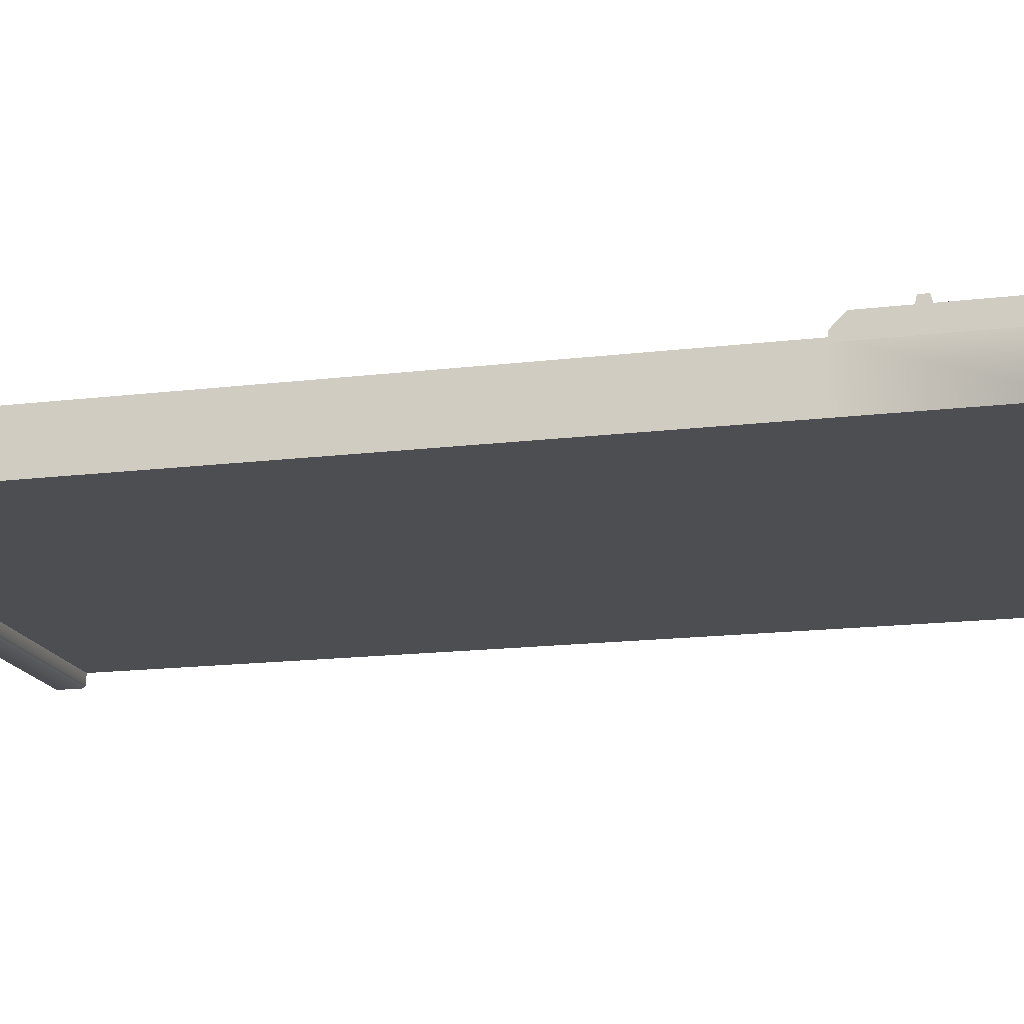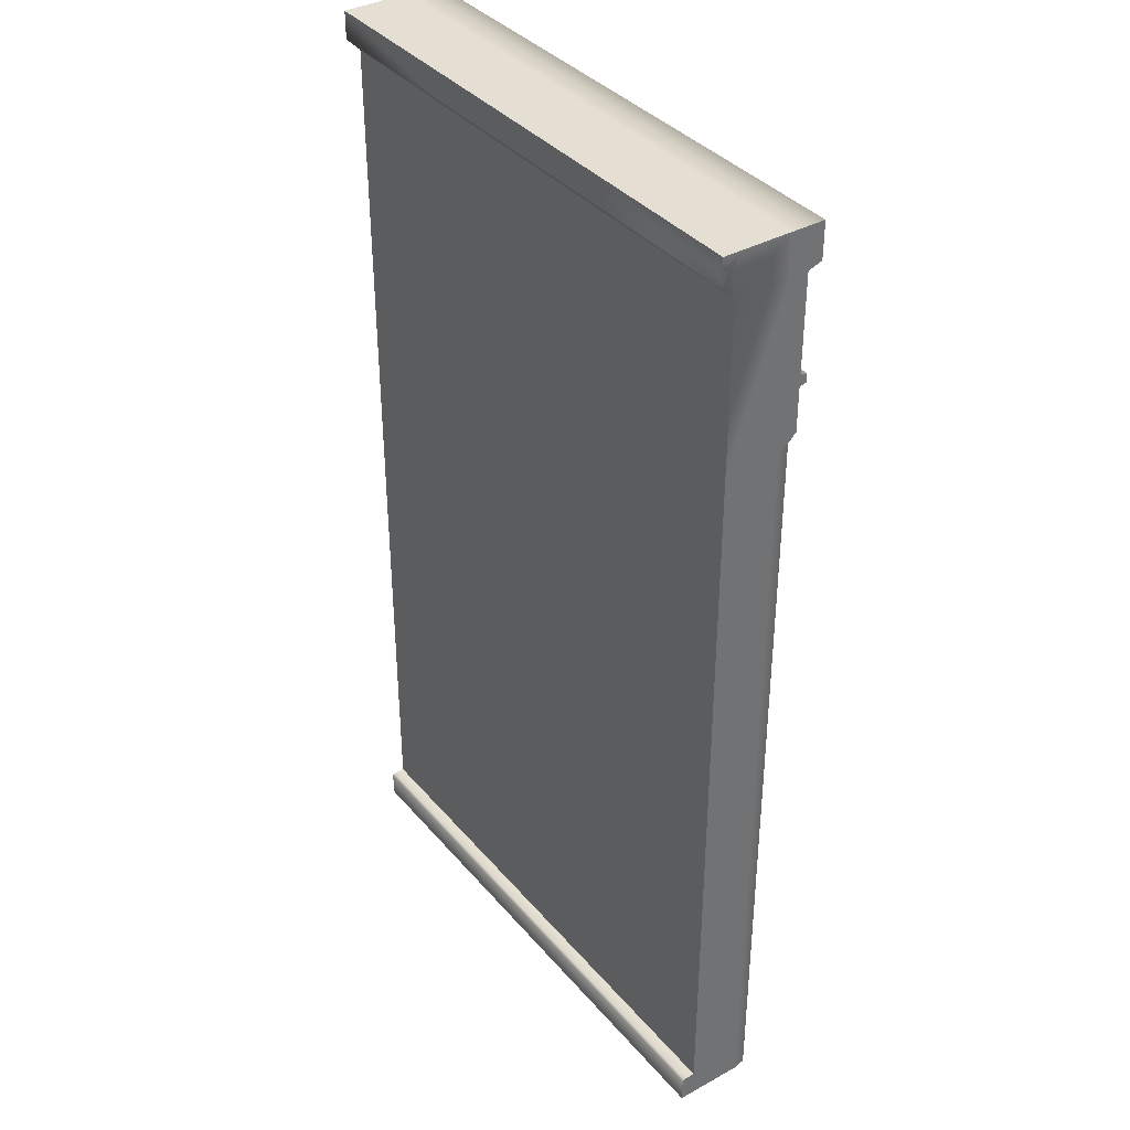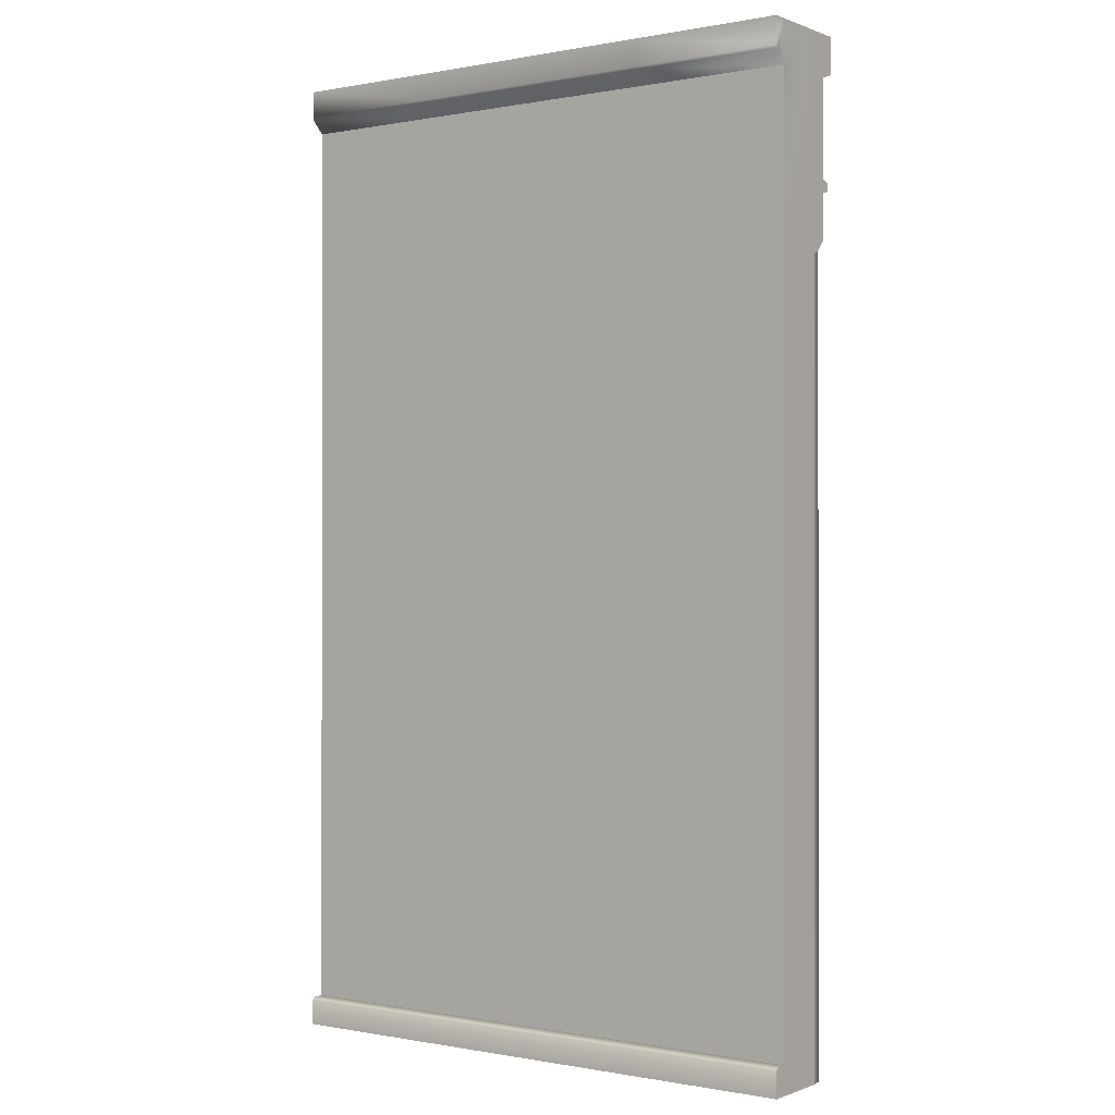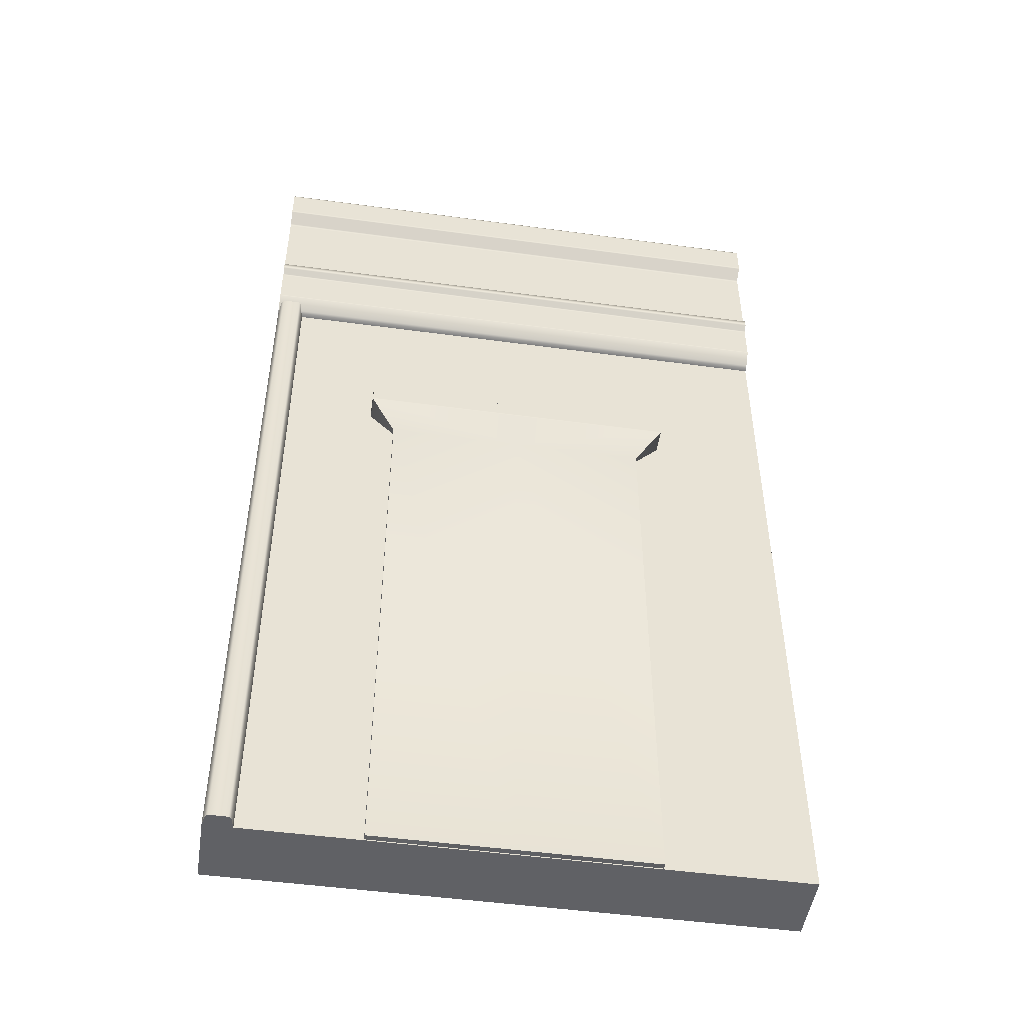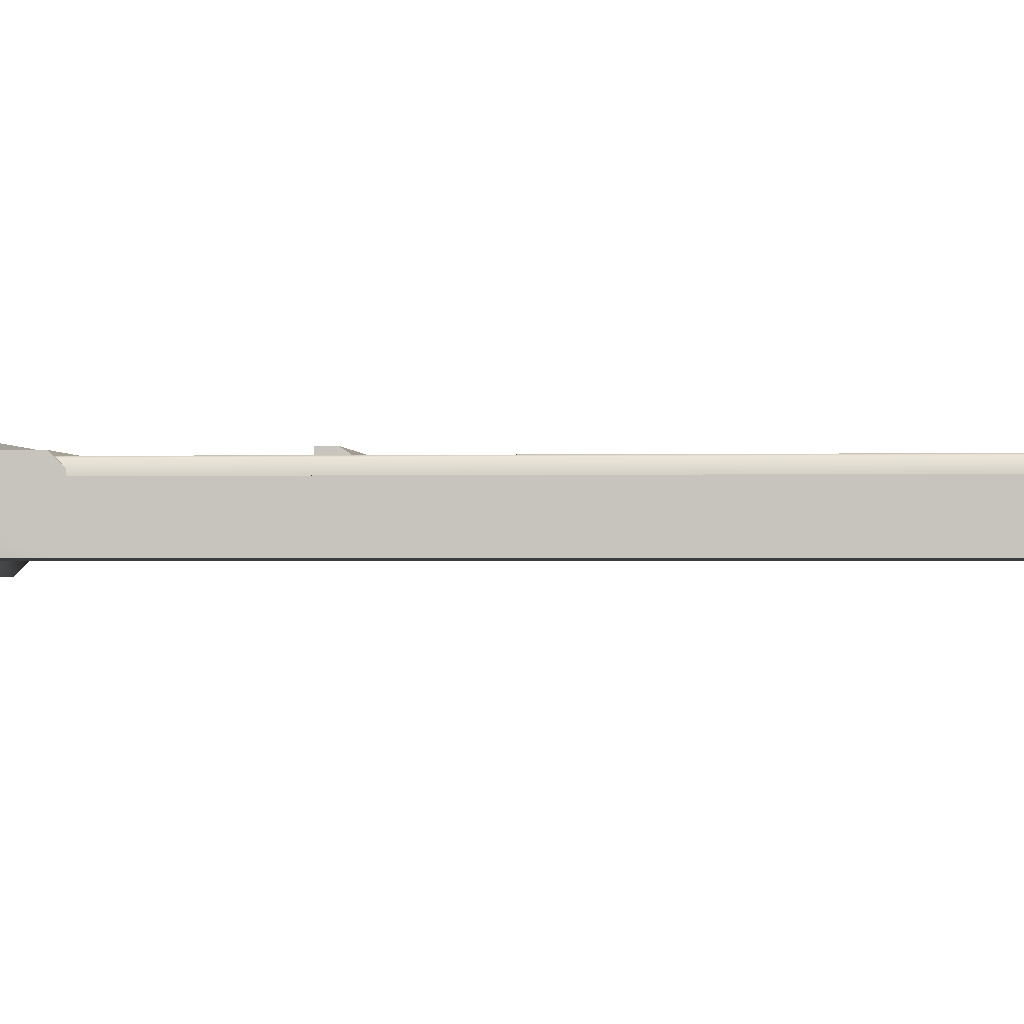
<metadata>
{"format":"obj","ext":"obj","renderer":"f3d","projection":"perspective","resolution":1024,"background":"white","views":[{"elev":-16.6,"azim":103.8,"up":"+Z"},{"elev":37.3,"azim":-125.2,"up":"+Y"},{"elev":-0.2,"azim":-144.4,"up":"+Y"},{"elev":-49.0,"azim":-8.6,"up":"+Y"},{"elev":-1.2,"azim":-85.7,"up":"+Z"}]}
</metadata>
<code>
v -1.16e-06 5.59 0.2
v -1.16e-06 -1.16e-06 0.2
v 0.01703 -1.16e-06 0.2852
v 0.01703 5.59 0.2852
v 0.03513 5.59 0.3
v 0.03513 -1.16e-06 0.3
v 0.03513 5.59 0.3
v 0.03513 -1.16e-06 0.3
v 0.1649 -1.16e-06 0.3
v 0.1649 5.59 0.3
v 0.01703 -1.16e-06 0.2852
v -1.16e-06 -1.16e-06 0.2
v 0.2 -1.16e-06 0.2
v 0.183 -1.16e-06 0.2852
v 0.03513 -1.16e-06 0.3
v 0.1649 -1.16e-06 0.3
v 0.1649 -1.16e-06 0.3
v 0.183 5.59 0.2852
v 0.1649 5.59 0.3
v 0.183 -1.16e-06 0.2852
v 0.2 -1.16e-06 0.2
v 0.2 5.59 0.2
v -1.16e-06 0.2 0.2
v -1.16e-06 -1.16e-06 0.2
v 1.1 -1.16e-06 0.2
v 1.1 0.2 0.2
v -1.16e-06 0.8 0.2
v 2.9 0.2 0.2
v 2.9 -1.16e-06 0.2
v 4 -1.16e-06 0.2
v 4 0.2 0.2
v 2.9 0.8 0.2
v 4 0.8 0.2
v 1.1 0.8 0.2
v -1.16e-06 4.1 0.2
v 2.9 4.1 0.2
v 4 4.1 0.2
v 4 5.53 0.2
v 2.9 5.53 0.2
v 1.1 4.1 0.2
v -1.16e-06 5.53 0.2
v 1.1 5.53 0.2
v 4 7 -0.2
v 4 6.7 -0.2
v 4 6.793 -0.2928
v 4 6.81 -0.3
v 4 7 -0.3
v 2.9 0.2 -0.2
v 4 0.8 -0.2
v 4 0.2 -0.2
v 2.9 0.8 -0.2
v 4 4.1 -0.2
v 1.1 0.8 -0.2
v 1.1 0.2 -0.2
v -1.16e-06 0.2 -0.2
v -1.16e-06 0.8 -0.2
v 2.9 4.1 -0.2
v 4 5.53 -0.2
v 1.1 4.1 -0.2
v -1.16e-06 4.1 -0.2
v 2.9 5.53 -0.2
v 4 6.7 -0.2
v 2.9 6.7 -0.2
v 1.1 5.53 -0.2
v -1.16e-06 5.53 -0.2
v 1.1 6.7 -0.2
v -1.16e-06 6.7 -0.2
v -1.16e-06 6.81 -0.3
v -1.16e-06 7 -0.3
v 1.1 7 -0.3
v 1.1 6.81 -0.3
v -1.16e-06 6.793 -0.2928
v 2.9 7 -0.3
v 1.1 6.793 -0.2928
v -1.16e-06 6.7 -0.2
v 1.1 6.7 -0.2
v 2.9 6.81 -0.3
v 4 7 -0.3
v 4 6.81 -0.3
v 2.9 6.793 -0.2928
v 2.9 6.7 -0.2
v 4 6.793 -0.2928
v 4 6.7 -0.2
v 4 6.7 0.2
v 4 7 -0.2
v 4 7 0.2
v 4 6.7 -0.2
v 4 5.53 0.2
v 4 5.53 -0.2
v 4 4.1 0.2
v 4 4.1 -0.2
v 4 0.8 0.2
v 4 0.8 -0.2
v 4 0.2 0.2
v 4 0.2 -0.2
v 4 -1.16e-06 0.2
v 4 -1.16e-06 -0.2
v -1.16e-06 0.2 0.2
v -1.16e-06 -1.16e-06 -0.2
v -1.16e-06 -1.16e-06 0.2
v -1.16e-06 0.2 -0.2
v -1.16e-06 0.8 0.2
v -1.16e-06 0.8 -0.2
v -1.16e-06 4.1 0.2
v -1.16e-06 4.1 -0.2
v -1.16e-06 5.53 0.2
v -1.16e-06 5.53 -0.2
v -1.16e-06 6.7 0.2
v -1.16e-06 6.7 -0.2
v -1.16e-06 7 0.2
v -1.16e-06 7 -0.2
v 2.9 7 0.2
v 1.1 7 -0.2
v 1.1 7 0.2
v 2.9 7 -0.2
v 4 7 0.2
v 1.1 7 -0.3
v 4 7 -0.2
v 2.9 7 -0.3
v 4 7 -0.3
v 1.1 7 0.2
v -1.16e-06 7 -0.2
v -1.16e-06 7 0.2
v 1.1 7 -0.2
v -1.16e-06 7 -0.3
v 1.1 7 -0.3
v 2.9 -1.16e-06 0.2
v 4 -1.16e-06 -0.2
v 4 -1.16e-06 0.2
v 2.9 -1.16e-06 -0.2
v 1.1 -1.16e-06 0.2
v 4 -1.16e-06 -0.3
v 1.1 -1.16e-06 -0.2
v 2.9 -1.16e-06 -0.3
v 1.1 -1.16e-06 -0.3
v -1.16e-06 -1.16e-06 0.2
v 1.1 -1.16e-06 -0.2
v 1.1 -1.16e-06 0.2
v -1.16e-06 -1.16e-06 -0.2
v 1.1 -1.16e-06 -0.3
v -1.16e-06 -1.16e-06 -0.3
v 4 6.708 0.3279
v 4 6.742 0.4279
v -1.16e-06 6.742 0.4279
v -1.16e-06 6.708 0.3279
v -1.16e-06 6.708 0.173
v -1.16e-06 5.526 0.173
v -1.16e-06 5.526 0.2362
v -1.16e-06 5.541 0.2509
v -1.16e-06 5.618 0.3279
v -1.16e-06 5.631 0.3279
v -1.16e-06 5.914 0.3279
v -1.16e-06 5.936 0.3279
v -1.16e-06 6.023 0.3279
v -1.16e-06 6.01 0.3779
v -1.16e-06 5.949 0.3779
v -1.16e-06 6.038 0.3279
v -1.16e-06 6.679 0.3279
v -1.16e-06 6.708 0.3279
v -1.16e-06 6.736 0.173
v -1.16e-06 6.742 0.4279
v -1.16e-06 6.767 0.4279
v -1.16e-06 6.989 0.4279
v -1.16e-06 6.987 0.173
v -1.16e-06 7 0.173
v -1.16e-06 7 0.4279
v 4 7 0.173
v 4 7 0.4279
v 4 6.989 0.4279
v 4 6.987 0.173
v 4 6.736 0.173
v 4 6.767 0.4279
v 4 6.742 0.4279
v 4 6.708 0.173
v 4 6.708 0.3279
v 4 6.679 0.3279
v 4 6.038 0.3279
v 4 6.023 0.3279
v 4 5.936 0.3279
v 4 5.949 0.3779
v 4 6.01 0.3779
v 4 5.914 0.3279
v 4 5.631 0.3279
v 4 5.618 0.3279
v 4 5.541 0.2509
v 4 5.526 0.173
v 4 5.526 0.2362
v 4 5.526 0.2362
v -1.16e-06 5.526 0.2362
v -1.16e-06 5.526 0.173
v 4 5.526 0.173
v 4 6.989 0.4279
v 4 7 0.4279
v -1.16e-06 7 0.4279
v -1.16e-06 6.989 0.4279
v 4 6.767 0.4279
v -1.16e-06 6.767 0.4279
v 4 6.742 0.4279
v -1.16e-06 6.742 0.4279
v 4 5.541 0.2509
v 4 5.618 0.3279
v -1.16e-06 5.618 0.3279
v -1.16e-06 5.541 0.2509
v 4 5.526 0.2362
v -1.16e-06 5.526 0.2362
v 4 6.679 0.3279
v 4 6.708 0.3279
v -1.16e-06 6.708 0.3279
v -1.16e-06 6.679 0.3279
v 4 6.038 0.3279
v -1.16e-06 6.038 0.3279
v 4 6.023 0.3279
v -1.16e-06 6.023 0.3279
v 4 5.914 0.3279
v 4 5.936 0.3279
v -1.16e-06 5.936 0.3279
v -1.16e-06 5.914 0.3279
v 4 5.631 0.3279
v -1.16e-06 5.631 0.3279
v 4 5.618 0.3279
v -1.16e-06 5.618 0.3279
v -1.16e-06 6.023 0.3279
v -1.16e-06 6.01 0.3779
v 4 6.01 0.3779
v 4 6.023 0.3279
v 4 5.949 0.3779
v 4 6.01 0.3779
v -1.16e-06 6.01 0.3779
v -1.16e-06 5.949 0.3779
v 4 5.936 0.3279
v 4 5.949 0.3779
v -1.16e-06 5.949 0.3779
v -1.16e-06 5.936 0.3279
v 4 7 0.173
v -1.16e-06 7 0.173
v -1.16e-06 7 0.4279
v 4 7 0.4279
v -1.16e-06 0.1823 -0.3
v -1.16e-06 -1.16e-06 -0.3
v -1.16e-06 -1.16e-06 -0.2
v -1.16e-06 0.2 -0.2
v -1.16e-06 0.2 -0.2823
v 4 -1.16e-06 -0.2
v 4 -1.16e-06 -0.3
v 4 0.1823 -0.3
v 4 0.2 -0.2
v 4 0.2 -0.2823
v 1.1 0.2 -0.2
v -1.16e-06 0.2 -0.2823
v -1.16e-06 0.2 -0.2
v 1.1 0.2 -0.2823
v 2.9 0.2 -0.2
v 2.9 0.2 -0.2823
v 4 0.2 -0.2
v 4 0.2 -0.2823
v 2.9 -1.16e-06 -0.3
v 4 0.1823 -0.3
v 4 -1.16e-06 -0.3
v 2.9 0.1823 -0.3
v 4 0.2 -0.2823
v 2.9 0.2 -0.2823
v 1.1 0.1823 -0.3
v 1.1 -1.16e-06 -0.3
v -1.16e-06 -1.16e-06 -0.3
v 1.1 0.2 -0.2823
v -1.16e-06 0.1823 -0.3
v -1.16e-06 0.2 -0.2823
v 1.1 5.53 0.2
v -1.16e-06 6.7 0.2
v -1.16e-06 5.53 0.2
v 1.1 6.7 0.2
v -1.16e-06 7 0.2
v 1.1 7 0.2
v 2.9 7 0.2
v 2.9 6.7 0.2
v 4 7 0.2
v 2.9 5.53 0.2
v 4 6.7 0.2
v 4 5.53 0.2
v -1.16e-06 6.793 -0.2928
v -1.16e-06 6.7 -0.2
v -1.16e-06 7 -0.2
v -1.16e-06 6.81 -0.3
v -1.16e-06 7 -0.3
v 1.029 4.117 0.2407
v 1.029 0.007316 0.2407
v 2 0.007316 0.2407
v 2 4.117 0.2407
v 2.971 0.007316 0.2407
v 2.971 4.117 0.2407
v 0.8433 4.303 0.381
v 3.157 4.303 0.381
v 2 4.303 0.381
v 0.8433 4.316 0.381
v 3.157 4.316 0.381
v 2 4.316 0.381
v 0.8433 4.433 0.381
v 3.157 4.433 0.381
v 2 4.433 0.381
v 0.8433 4.433 0.381
v 2 4.433 -0.04702
v 0.8433 4.433 -0.04702
v 2 4.433 0.381
v 3.157 4.433 0.381
v 3.157 4.433 -0.04702
v 2 0.007316 0.2407
v 2.971 0.007316 -0.04702
v 2.971 0.007316 0.2407
v 2 0.007316 -0.04702
v 1.029 0.007316 -0.04702
v 1.029 0.007316 0.2407
v 1.029 4.117 -0.04702
v 1.029 0.007316 -0.04702
v 1.029 0.007316 0.2407
v 1.029 4.117 0.2407
v 0.8433 4.303 -0.04702
v 0.8433 4.303 0.381
v 0.8433 4.316 -0.04702
v 0.8433 4.316 0.381
v 0.8433 4.433 -0.04702
v 0.8433 4.433 0.381
v 2.971 4.117 0.2407
v 2.971 0.007316 0.2407
v 2.971 0.007316 -0.04702
v 2.971 4.117 -0.04702
v 3.157 4.303 -0.04702
v 3.157 4.303 0.381
v 3.157 4.316 -0.04702
v 3.157 4.316 0.381
v 3.157 4.433 -0.04702
v 3.157 4.433 0.381
f 1 2 3
f 1 3 4
f 5 4 3
f 5 3 6
f 7 8 9
f 7 9 10
f 11 12 13
f 13 14 11
f 14 15 11
f 14 16 15
f 17 18 19
f 17 20 18
f 18 20 21
f 18 21 22
f 23 24 25
f 23 25 26
f 27 23 26
f 28 26 25
f 28 25 29
f 28 29 30
f 28 30 31
f 32 28 31
f 32 26 28
f 32 31 33
f 27 26 34
f 32 34 26
f 35 27 34
f 36 32 33
f 36 34 32
f 36 33 37
f 38 36 37
f 38 39 36
f 35 34 40
f 36 40 34
f 39 40 36
f 40 41 35
f 39 42 40
f 40 42 41
f 43 44 45
f 45 46 43
f 46 47 43
f 48 49 50
f 48 51 49
f 51 52 49
f 53 51 48
f 53 48 54
f 55 53 54
f 55 56 53
f 51 57 52
f 57 51 53
f 57 58 52
f 56 59 53
f 57 53 59
f 56 60 59
f 57 61 58
f 59 61 57
f 61 62 58
f 61 63 62
f 60 64 59
f 59 64 61
f 64 63 61
f 60 65 64
f 64 66 63
f 65 66 64
f 65 67 66
f 68 69 70
f 68 70 71
f 71 72 68
f 71 70 73
f 71 74 72
f 75 72 74
f 75 74 76
f 71 73 77
f 77 74 71
f 77 73 78
f 77 78 79
f 76 74 80
f 77 80 74
f 79 80 77
f 76 80 81
f 79 82 80
f 81 80 82
f 81 82 83
f 84 85 86
f 84 87 85
f 88 87 84
f 88 89 87
f 90 89 88
f 90 91 89
f 92 91 90
f 92 93 91
f 94 93 92
f 94 95 93
f 96 95 94
f 96 97 95
f 98 99 100
f 98 101 99
f 102 101 98
f 102 103 101
f 104 103 102
f 104 105 103
f 106 105 104
f 106 107 105
f 108 107 106
f 108 109 107
f 110 109 108
f 110 111 109
f 112 113 114
f 112 115 113
f 116 115 112
f 115 117 113
f 116 118 115
f 115 119 117
f 118 119 115
f 118 120 119
f 121 122 123
f 121 124 122
f 124 125 122
f 124 126 125
f 127 128 129
f 127 130 128
f 131 130 127
f 130 132 128
f 131 133 130
f 130 134 132
f 133 134 130
f 133 135 134
f 136 137 138
f 136 139 137
f 139 140 137
f 139 141 140
f 142 143 144
f 142 144 145
f 146 147 148
f 148 149 146
f 149 150 146
f 150 151 146
f 151 152 146
f 152 153 146
f 153 154 146
f 153 155 154
f 153 156 155
f 154 157 146
f 157 158 146
f 158 159 146
f 160 146 159
f 159 161 160
f 161 162 160
f 160 162 163
f 160 163 164
f 165 164 163
f 165 163 166
f 167 168 169
f 167 169 170
f 169 171 170
f 169 172 171
f 171 172 173
f 174 171 173
f 173 175 174
f 174 175 176
f 174 176 177
f 174 177 178
f 174 178 179
f 178 180 179
f 178 181 180
f 174 179 182
f 174 182 183
f 174 183 184
f 174 184 185
f 186 174 185
f 185 187 186
f 188 189 190
f 188 190 191
f 192 193 194
f 192 194 195
f 196 192 195
f 196 195 197
f 198 196 197
f 198 197 199
f 200 201 202
f 200 202 203
f 204 200 203
f 204 203 205
f 206 207 208
f 206 208 209
f 210 206 209
f 210 209 211
f 212 210 211
f 212 211 213
f 214 215 216
f 214 216 217
f 218 214 217
f 218 217 219
f 220 218 219
f 220 219 221
f 222 223 224
f 222 224 225
f 226 227 228
f 226 228 229
f 230 231 232
f 230 232 233
f 234 235 236
f 234 236 237
f 238 239 240
f 240 241 238
f 241 242 238
f 243 244 245
f 245 246 243
f 245 247 246
f 248 249 250
f 248 251 249
f 252 251 248
f 252 253 251
f 254 253 252
f 254 255 253
f 256 257 258
f 256 259 257
f 260 257 259
f 260 259 261
f 262 259 256
f 262 261 259
f 262 256 263
f 264 262 263
f 262 265 261
f 264 266 262
f 265 262 266
f 265 266 267
f 268 269 270
f 268 271 269
f 271 272 269
f 271 273 272
f 274 273 271
f 275 271 268
f 274 271 275
f 276 274 275
f 275 268 277
f 276 275 278
f 278 275 277
f 278 277 279
f 280 281 282
f 282 283 280
f 282 284 283
f 285 286 287
f 285 287 288
f 288 287 289
f 288 289 290
f 291 285 288
f 292 288 290
f 291 288 293
f 292 293 288
f 294 291 293
f 295 293 292
f 294 293 296
f 295 296 293
f 297 294 296
f 298 296 295
f 297 296 299
f 298 299 296
f 300 301 302
f 300 303 301
f 304 301 303
f 304 305 301
f 306 307 308
f 306 309 307
f 306 310 309
f 306 311 310
f 312 313 314
f 312 314 315
f 316 312 315
f 316 315 317
f 318 316 317
f 318 317 319
f 320 318 319
f 320 319 321
f 322 323 324
f 322 324 325
f 326 322 325
f 326 327 322
f 328 327 326
f 328 329 327
f 330 329 328
f 330 331 329

</code>
